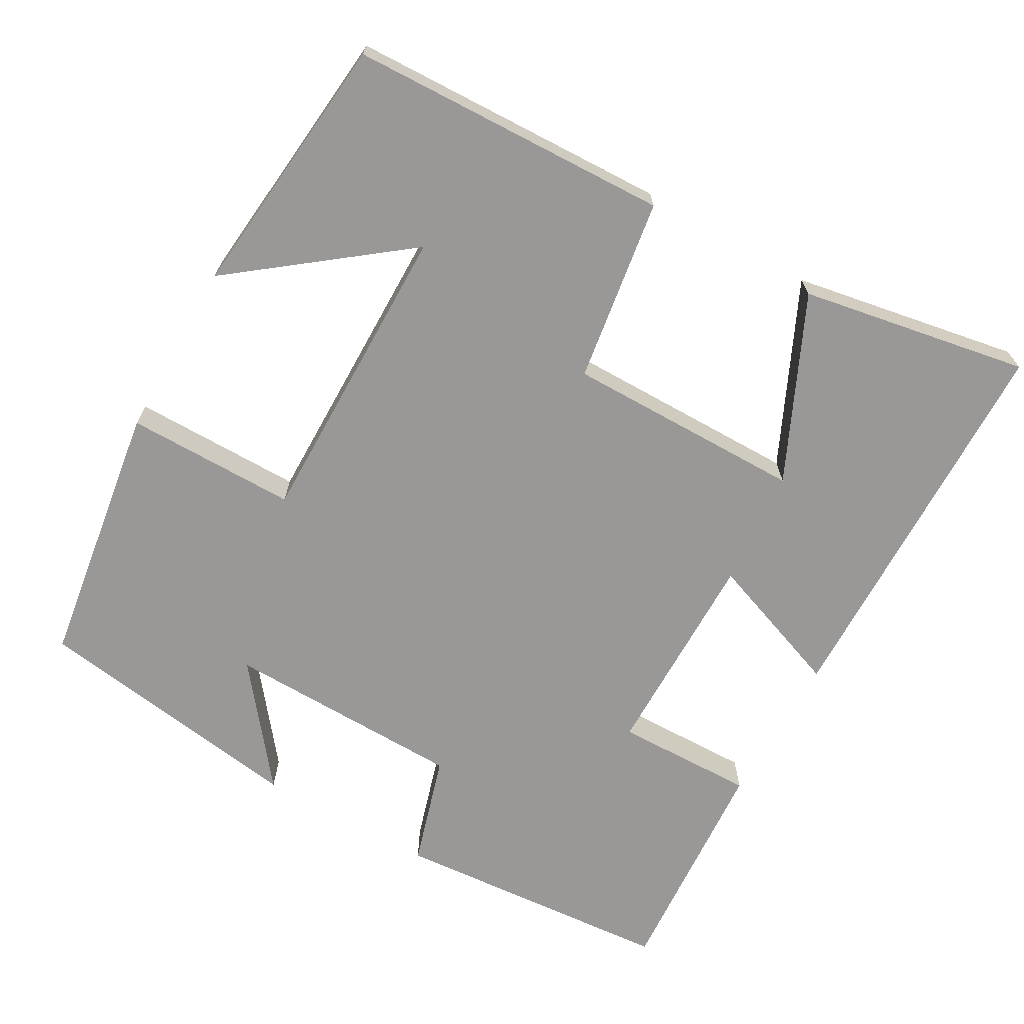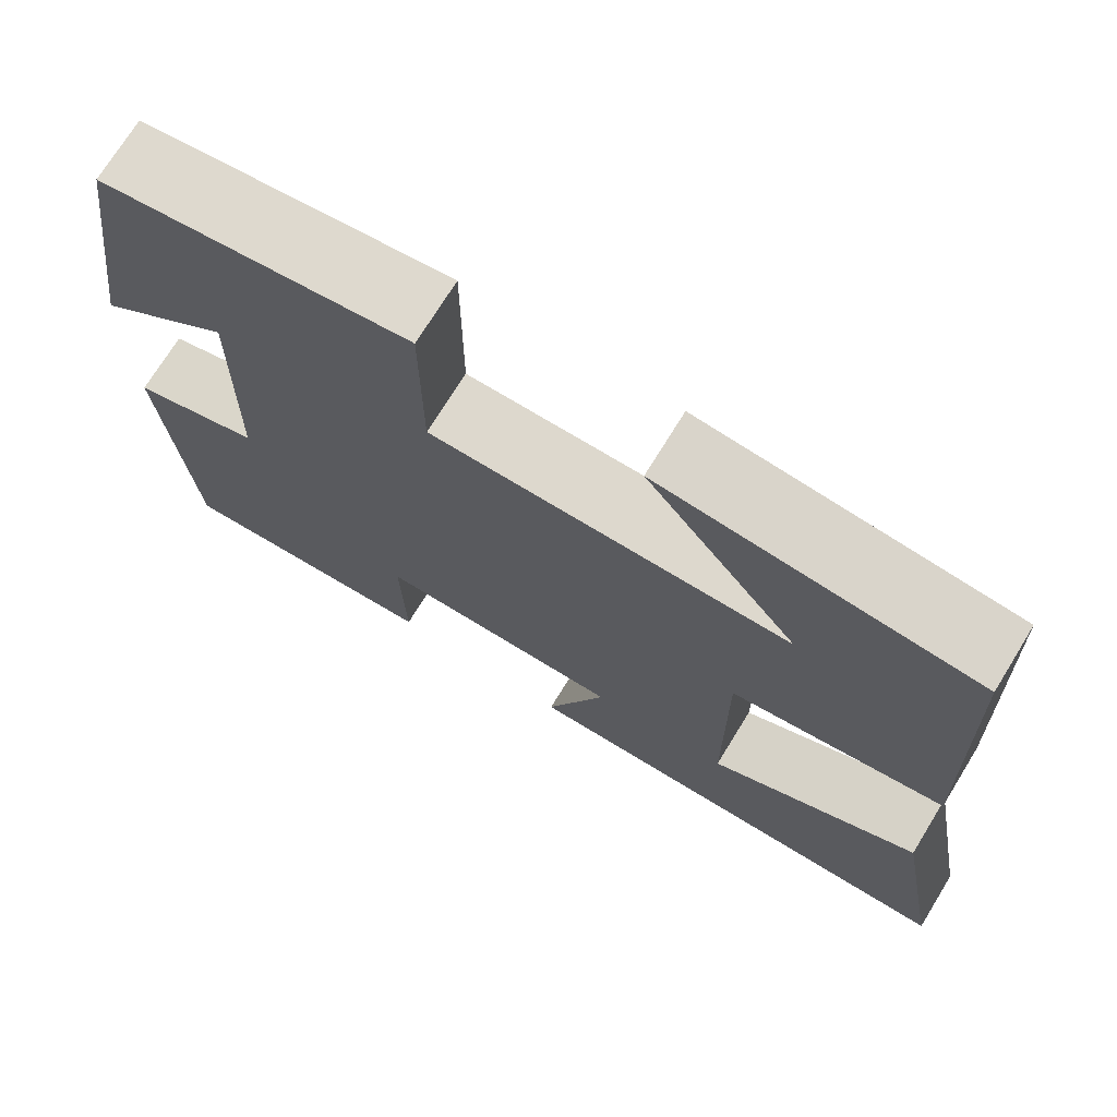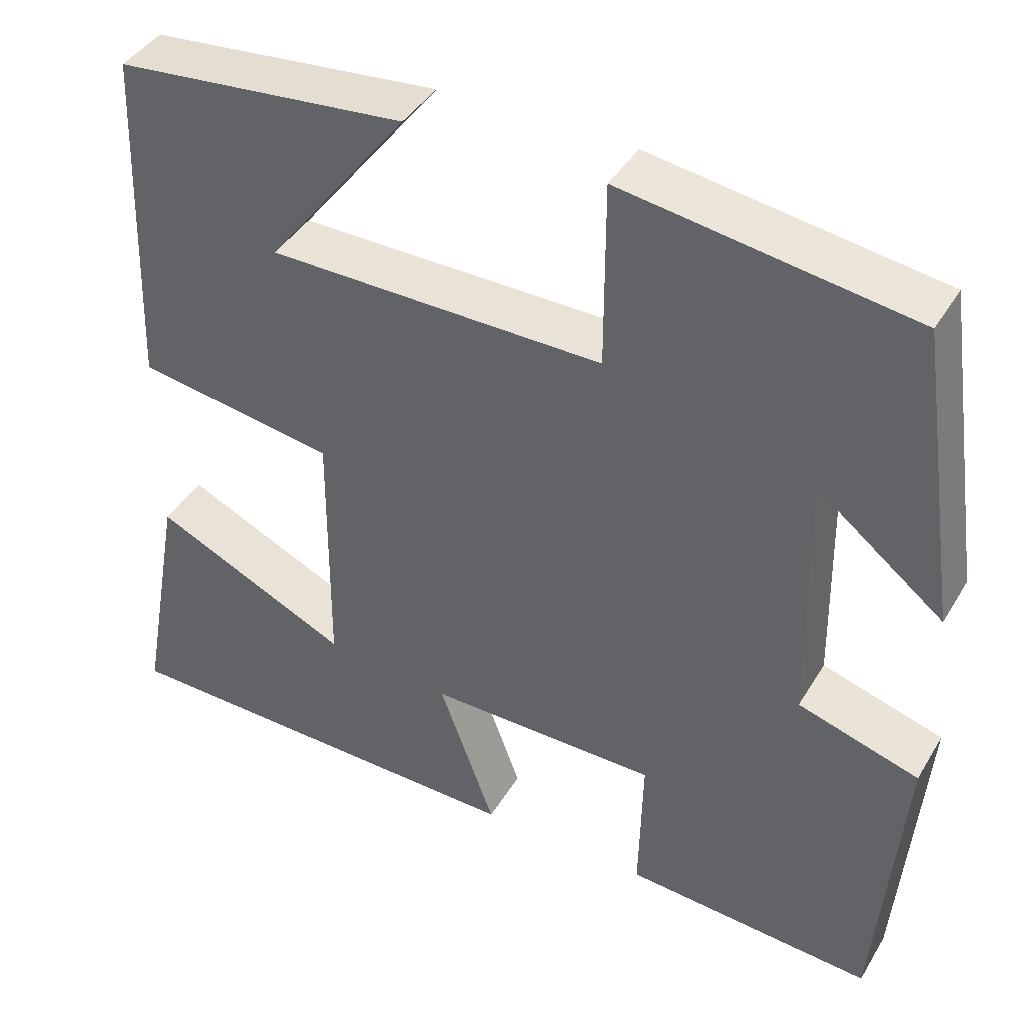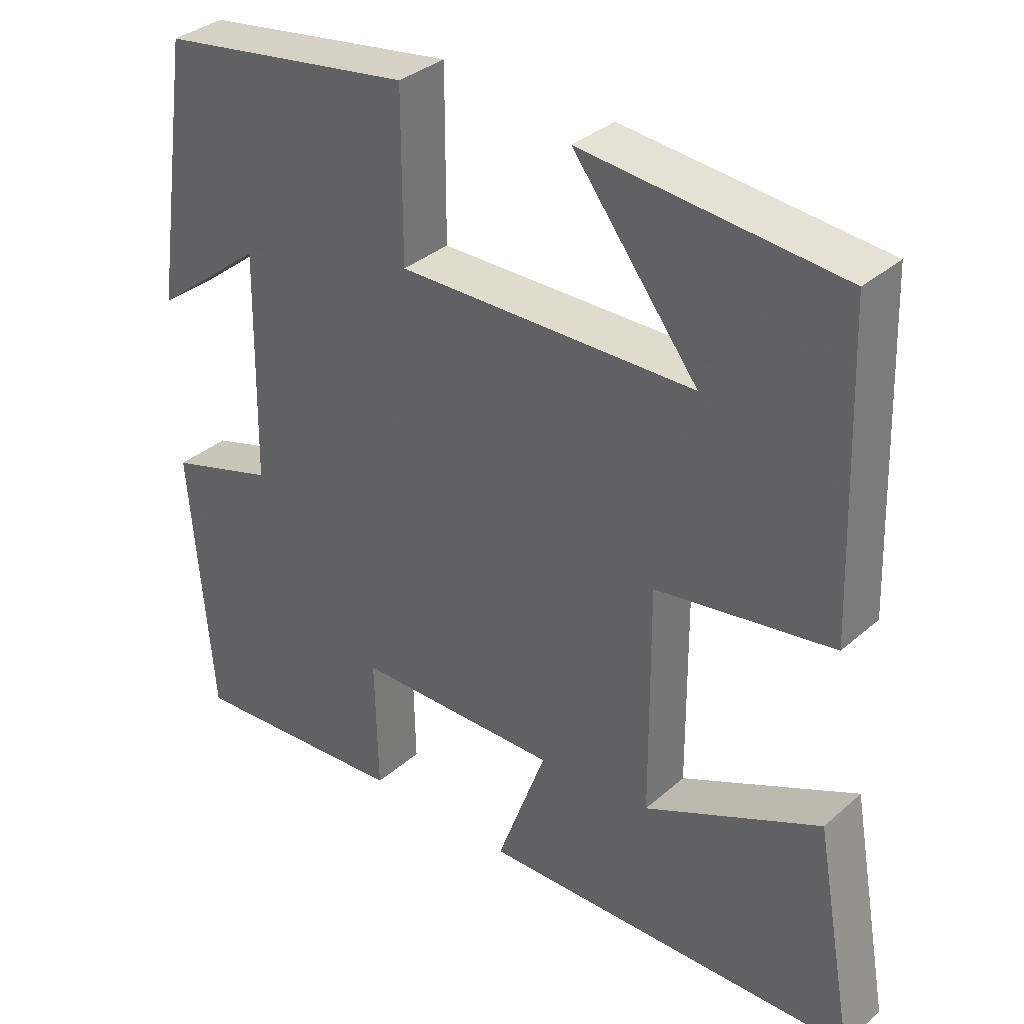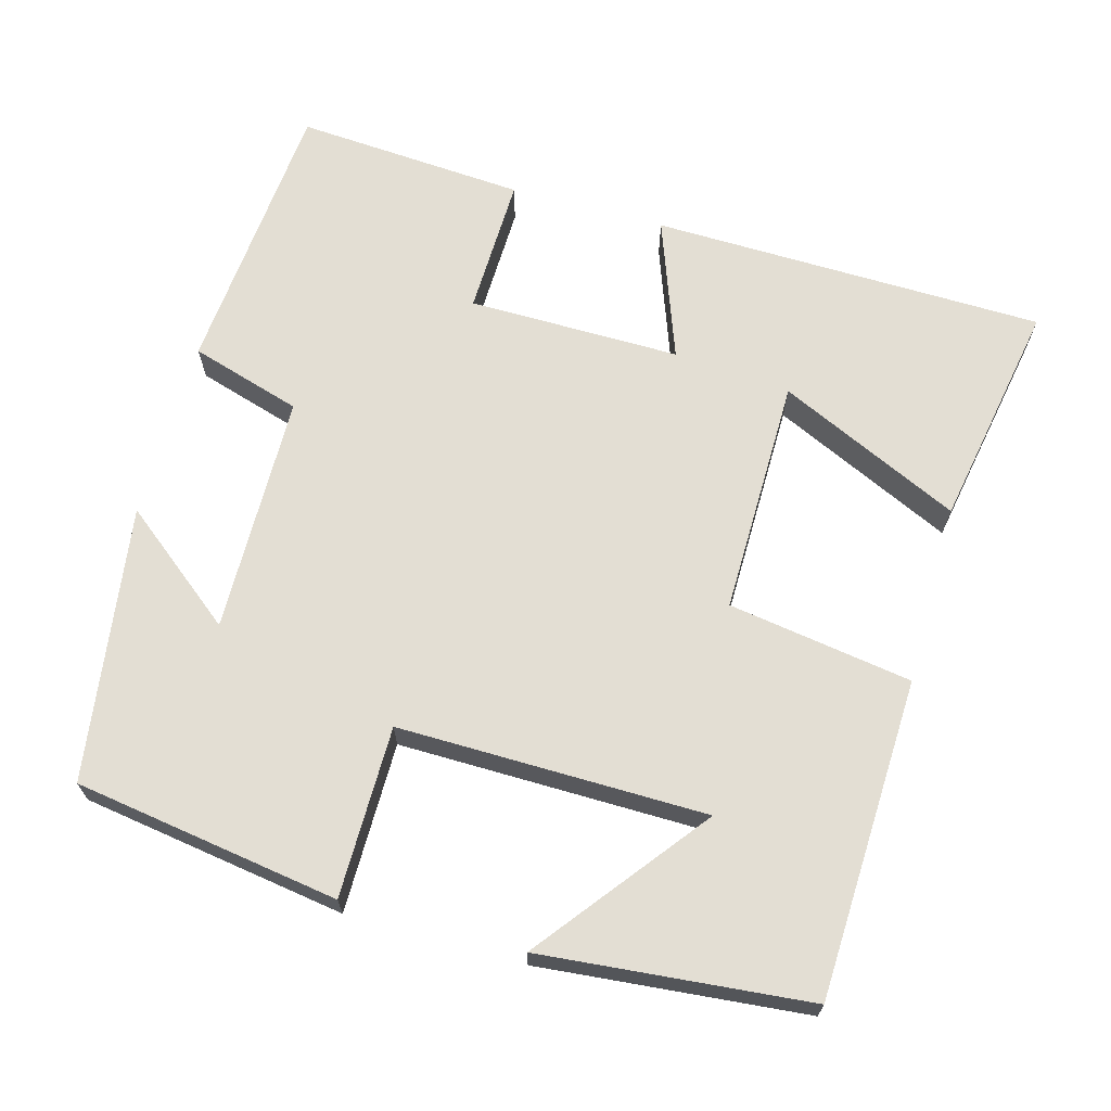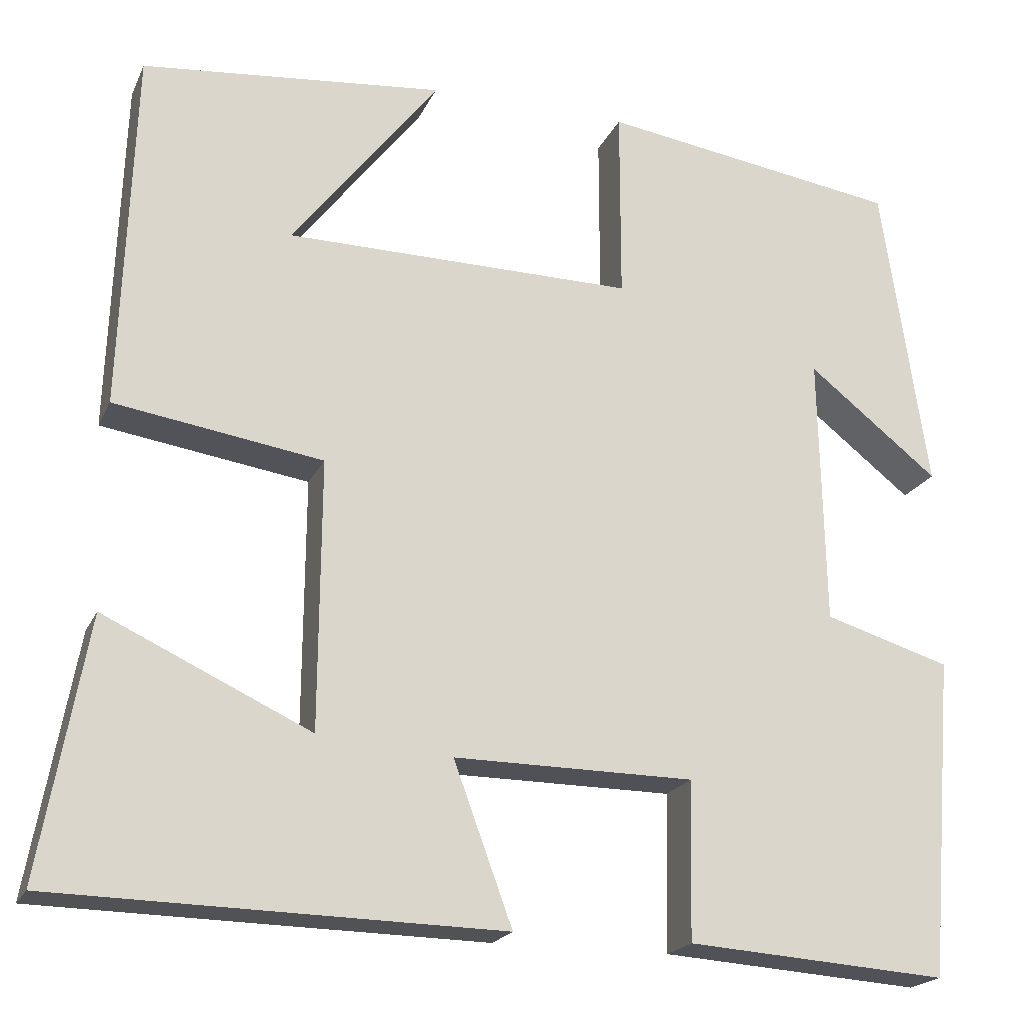
<metadata>
{"format":"obj","ext":"obj","renderer":"f3d","projection":"perspective","resolution":1024,"background":"white","views":[{"elev":-68.7,"azim":60.4,"up":"+Y"},{"elev":72.5,"azim":31.6,"up":"+Z"},{"elev":41.4,"azim":-151.4,"up":"+Z"},{"elev":34.4,"azim":40.7,"up":"+Z"},{"elev":67.2,"azim":15.6,"up":"+Y"},{"elev":-20.2,"azim":160.9,"up":"+Z"}]}
</metadata>
<code>
v -0.447 0.07 0.448
v -0.099 0.07 0.5
v -0.099 0.07 0.276
v 0.305 0.07 0.28
v 0.135 0.07 0.5
v 0.485 0.07 0.466
v 0.5 0.07 0.047
v 0.259 0.07 0.01
v 0.261 0.07 -0.302
v 0.5 0.07 -0.191
v 0.554 0.07 -0.49
v 0.038 0.07 -0.5
v 0.106 0.07 -0.315
v -0.172 0.07 -0.317
v -0.168 0.07 -0.5
v -0.47 0.07 -0.521
v -0.5 0.07 -0.151
v -0.354 0.07 -0.107
v -0.348 0.07 0.207
v -0.5 0.07 0.087
v -0.447 0 0.448
v -0.099 0 0.5
v -0.099 0 0.276
v 0.305 0 0.28
v 0.135 0 0.5
v 0.485 0 0.466
v 0.5 0 0.047
v 0.259 0 0.01
v 0.261 0 -0.302
v 0.5 0 -0.191
v 0.554 0 -0.49
v 0.038 0 -0.5
v 0.106 0 -0.315
v -0.172 0 -0.317
v -0.168 0 -0.5
v -0.47 0 -0.521
v -0.5 0 -0.151
v -0.354 0 -0.107
v -0.348 0 0.207
v -0.5 0 0.087
f 19 20 1 2
f 18 19 2 3
f 15 16 17 18
f 14 15 18
f 13 14 18 3
f 11 12 13
f 9 10 11
f 9 11 13
f 8 9 13 3
f 4 5 6 7
f 3 4 7 8
f 22 21 40 39
f 23 22 39 38
f 38 37 36 35
f 38 35 34
f 23 38 34 33
f 33 32 31
f 31 30 29
f 33 31 29
f 23 33 29 28
f 27 26 25 24
f 28 27 24 23
f 1 21 22 2
f 2 22 23 3
f 3 23 24 4
f 4 24 25 5
f 5 25 26 6
f 6 26 27 7
f 7 27 28 8
f 8 28 29 9
f 9 29 30 10
f 10 30 31 11
f 11 31 32 12
f 12 32 33 13
f 13 33 34 14
f 14 34 35 15
f 15 35 36 16
f 16 36 37 17
f 17 37 38 18
f 18 38 39 19
f 19 39 40 20
f 20 40 21 1

</code>
